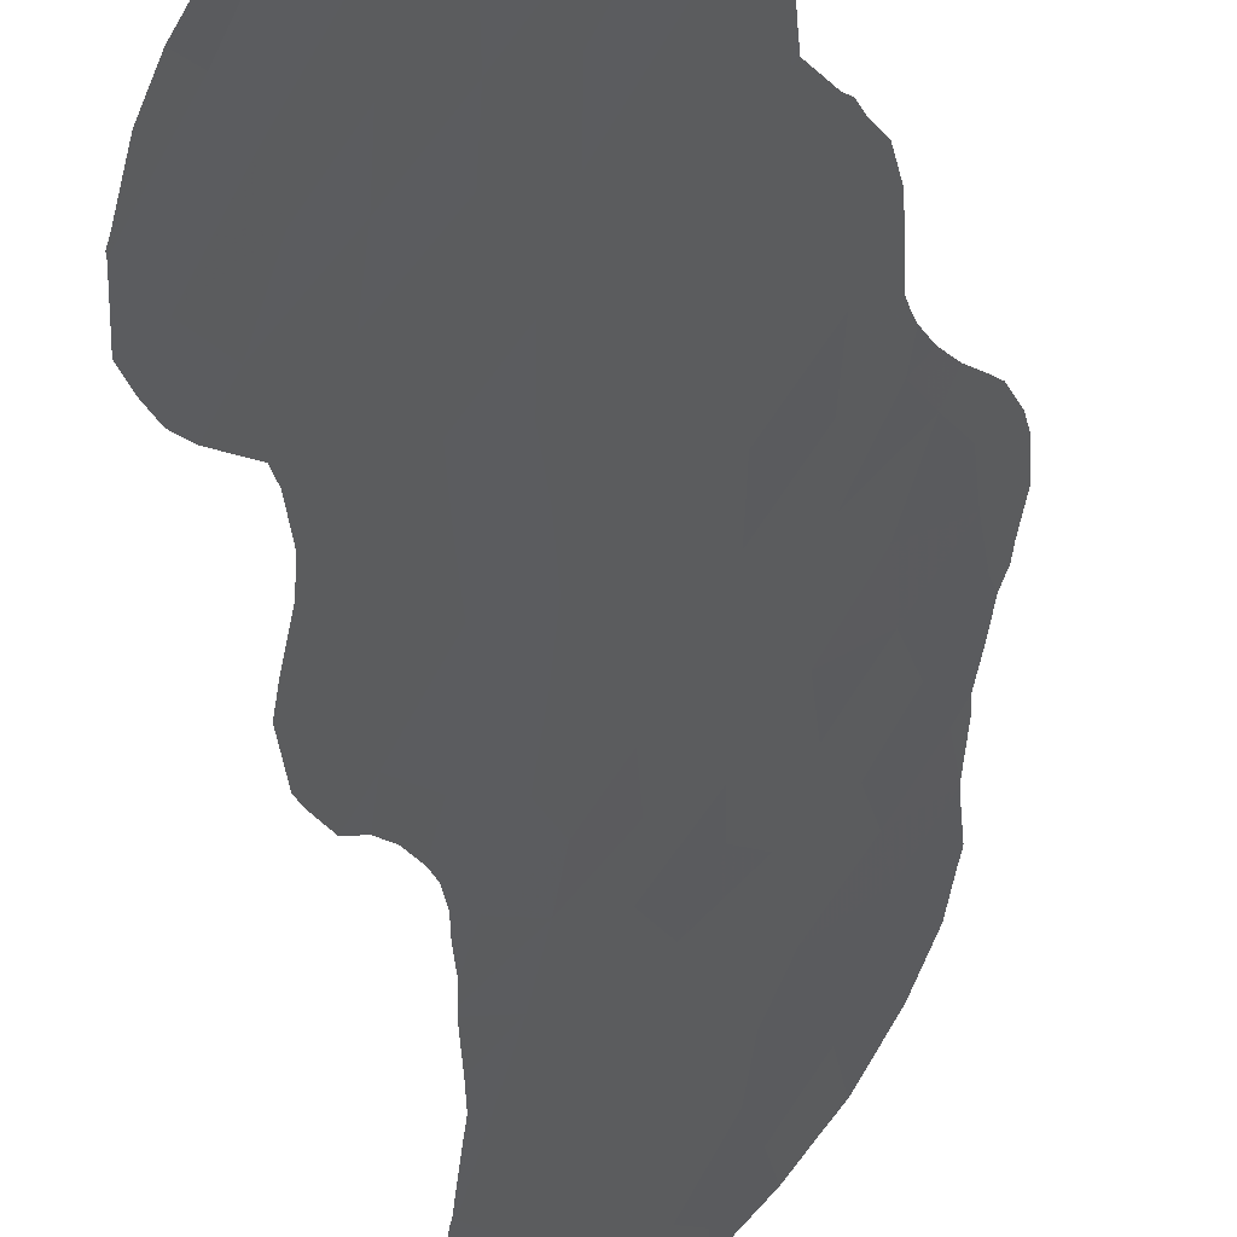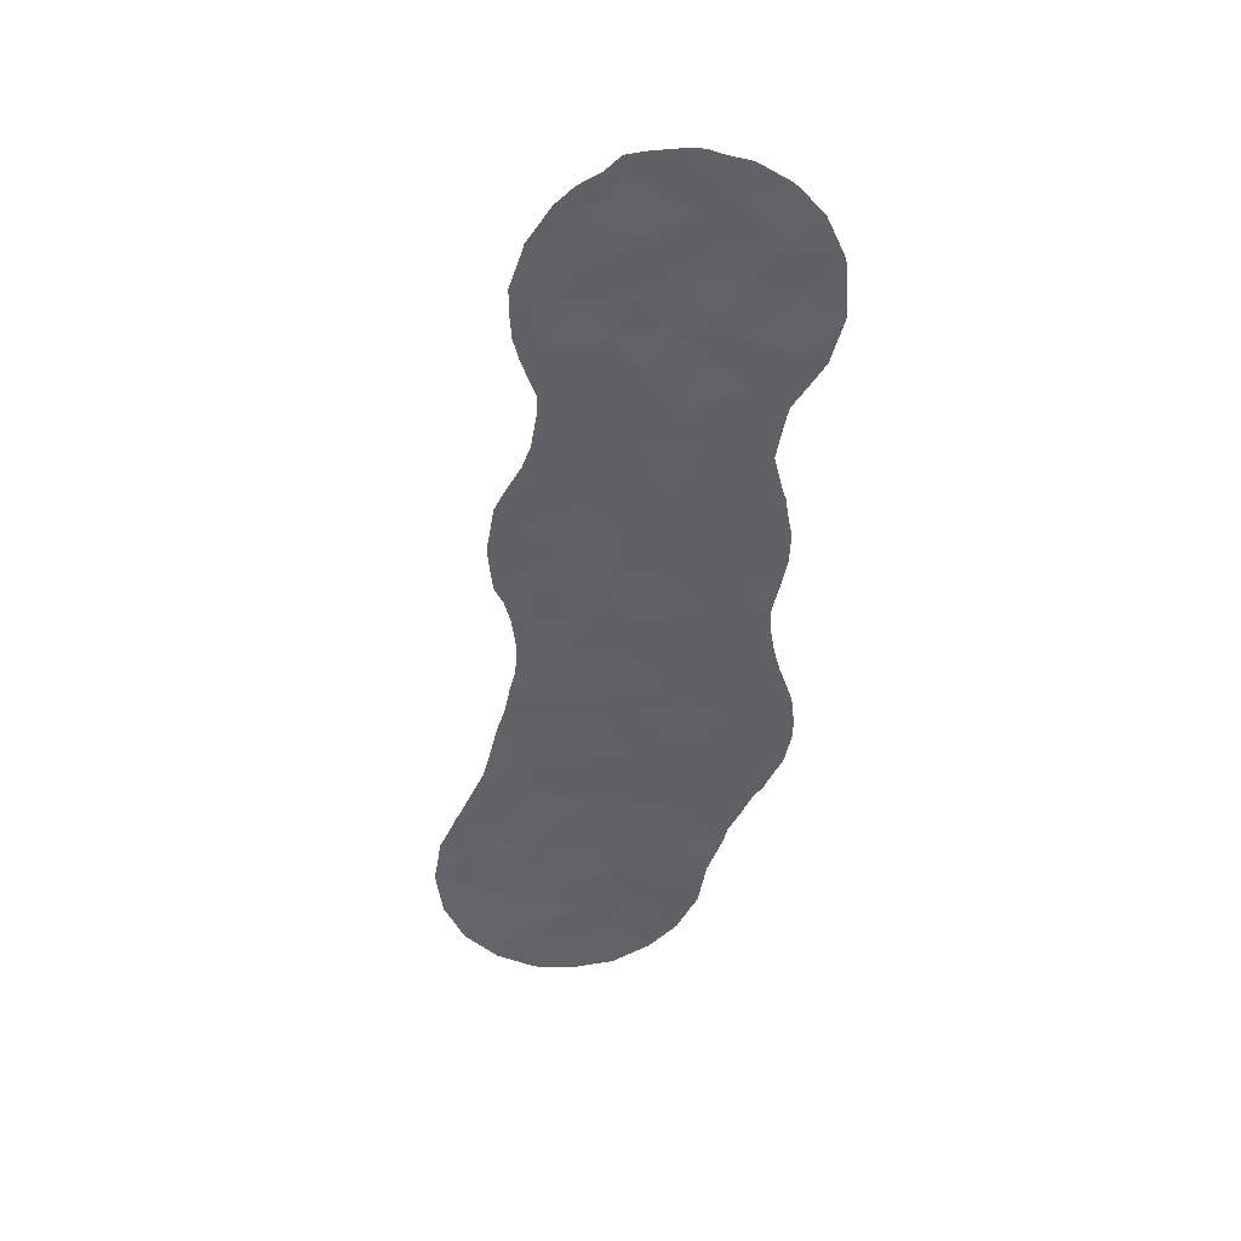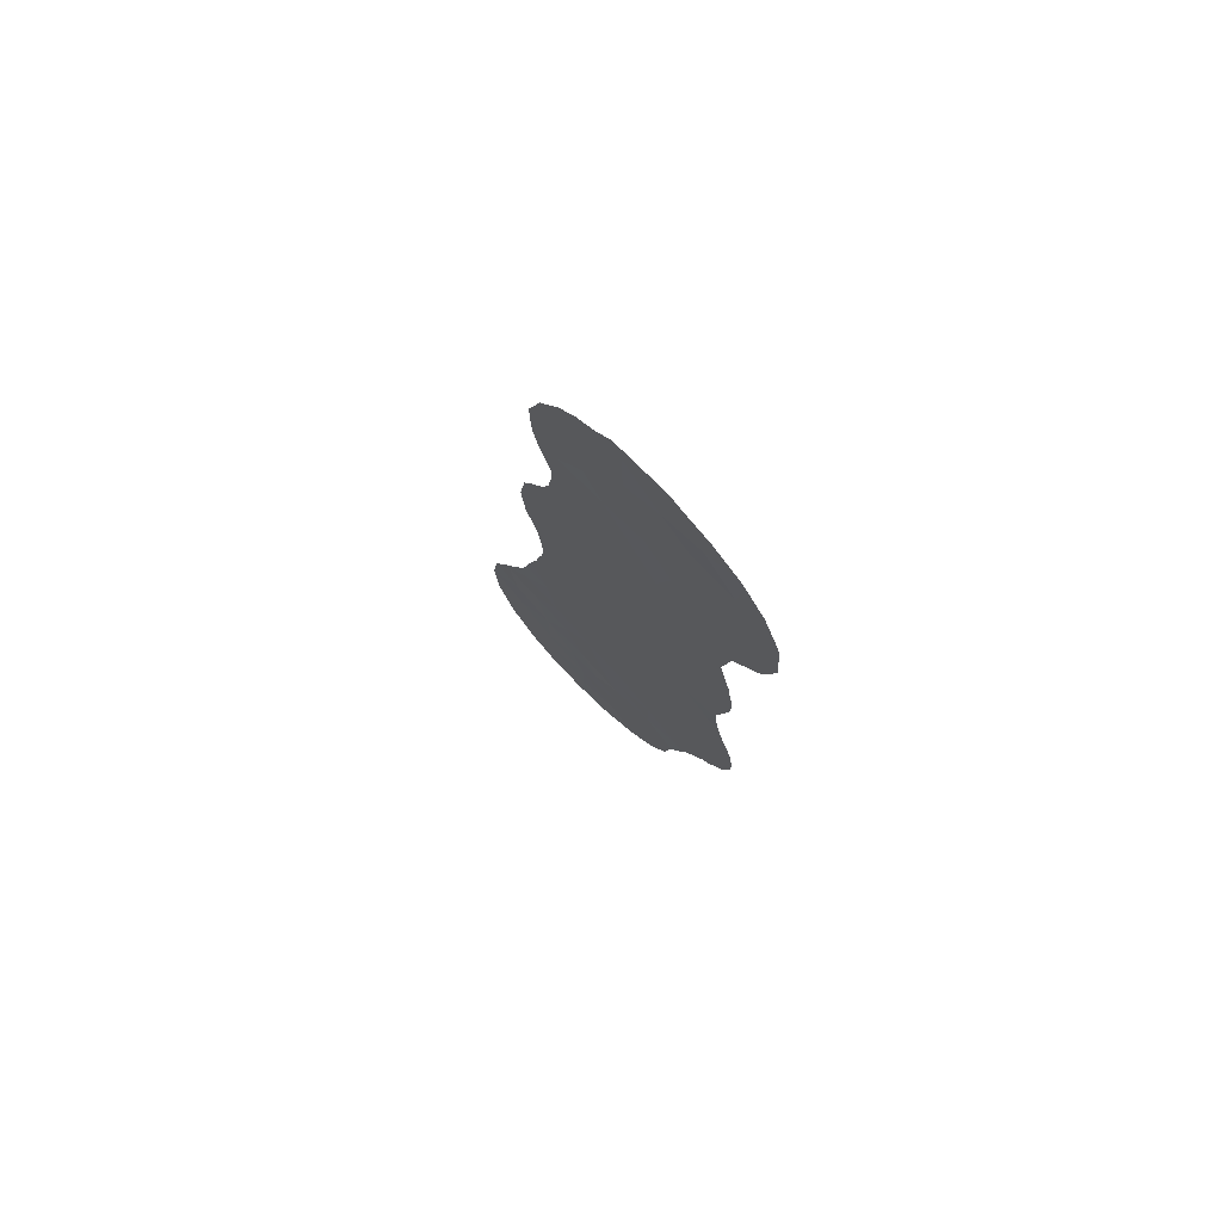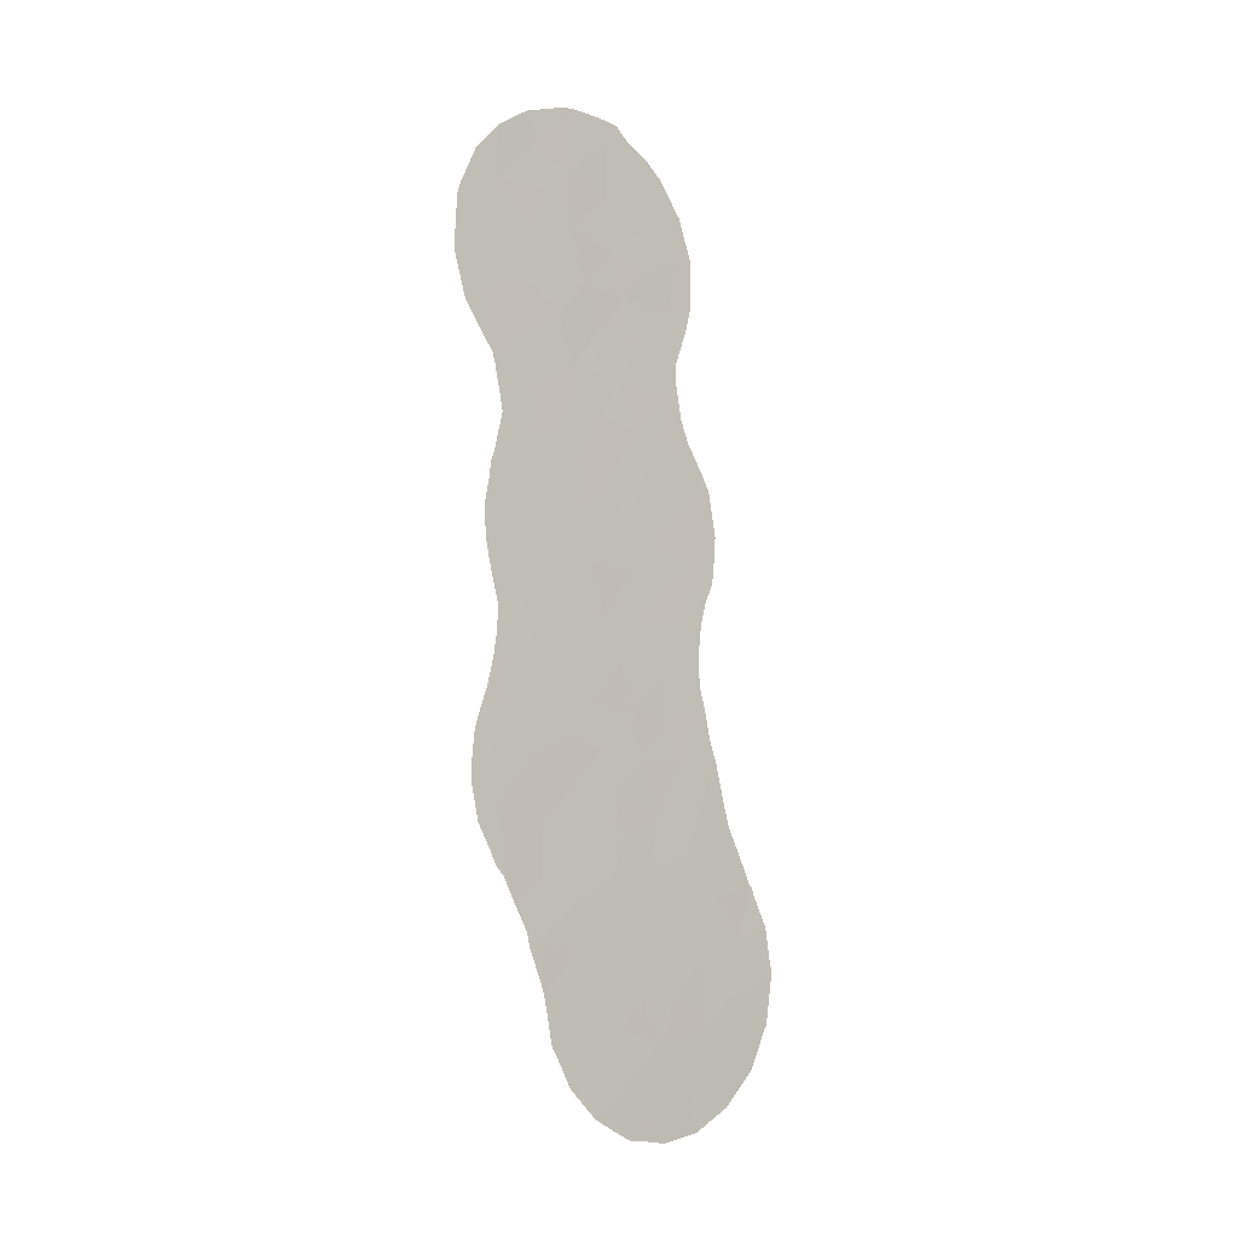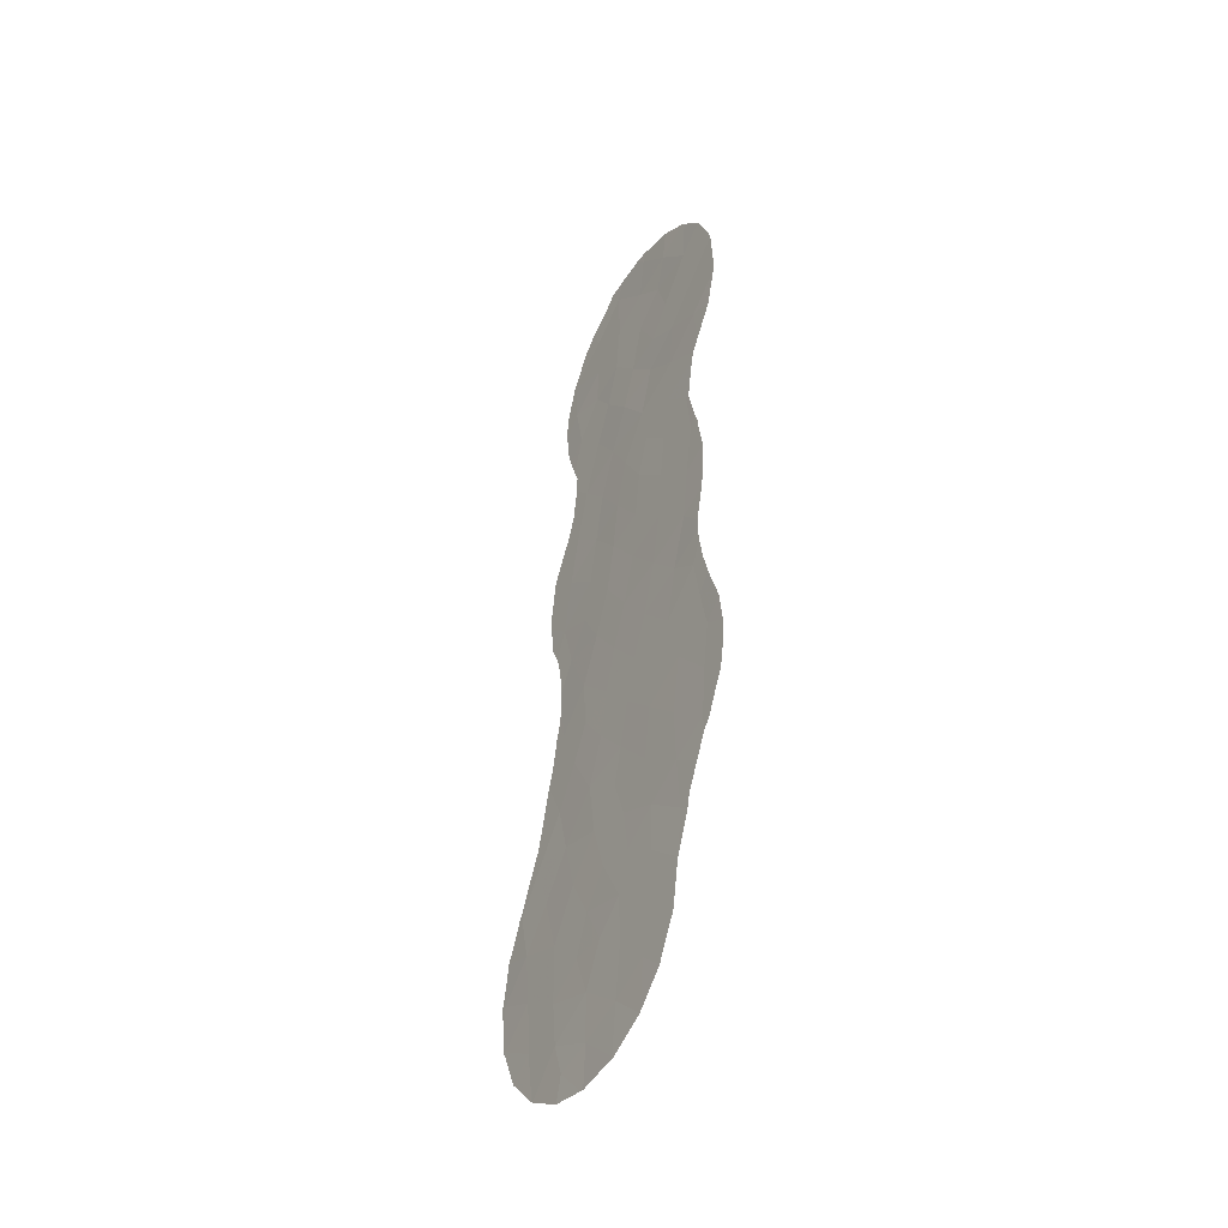
<metadata>
{"format":"obj","ext":"obj","renderer":"f3d","projection":"perspective","resolution":1024,"background":"white","views":[{"elev":-23.0,"azim":11.9,"up":"+Y"},{"elev":39.5,"azim":43.2,"up":"+Z"},{"elev":74.5,"azim":93.5,"up":"+Z"},{"elev":-7.2,"azim":-172.5,"up":"+Z"},{"elev":-43.6,"azim":105.4,"up":"+Z"}]}
</metadata>
<code>
v -45 47.85 -11.16
v -48.16 44.5 -19.51
v -48.57 44.04 -17.51
v -43.36 49.67 -13.24
v -48.89 43.7 -24.21
v -43.05 49.72 4
v -47.8 44.93 -27.6
v -46.79 45.77 -0.01561
v -45.83 46.76 1.778
v -47.43 45.06 1.587
v -46.74 45.76 3.453
v -43.13 49.64 6.27
v -44.47 48.19 6.847
v -43.44 49.27 8.556
v -48.41 44.08 -2.523
v -48.88 43.51 0.9079
v -44.31 48.39 2.756
v -47.92 44.68 -11.42
v -50.09 42.33 -11.35
v -47.53 45.08 -9.596
v -48.39 44.14 -7.953
v -45.37 47.27 3.852
v -44.54 48.18 0.746
v -49.73 42.71 -7.751
v -50.12 42.27 -5.699
v -45.04 47.69 -3.153
v -44.83 47.89 -1.176
v -51.18 41.17 -16.68
v -46.09 46.53 -1.67
v -43.78 49.15 -9.769
v -49.91 42.54 -26.65
v -48.19 44.17 9.88
v -50.26 42.18 -14.98
v -48.76 43.8 -15.29
v -51.59 40.73 -22.42
v -48.22 44.2 3.187
v -45.55 47.19 -7.443
v -46.02 46.85 -18.83
v -52.74 39.48 -21.67
v -44.46 48.15 10.13
v -45.78 46.76 9.597
v -44.63 48.29 -13.39
v -45.96 46.84 -14.34
v -48.22 44.38 -13.34
v -47.3 45.39 -14.83
v -44.85 48.16 -20.15
v -50.85 41.56 -18.71
v -43.76 49.3 -17.16
v -45.22 47.52 -5.278
v -45.68 46.96 -0.02646
v -46.59 46.12 -11.21
v -47.24 45.3 -2.001
v -49.52 42.96 -13.31
v -48.96 43.54 -11.86
v -48.9 43.7 -20.84
v -50.39 42.04 -21
v -50.36 42.07 -23.49
v -46.26 46.29 5.244
v -49.34 43.2 -22.44
v -46.05 46.69 -9.573
v -48.28 44.11 6.181
v -49.43 42.84 6.758
v -45.36 47.62 -23.99
v -46.21 46.67 -22.72
v -47.14 45.3 6.732
v -47.64 44.8 4.923
v -45.83 46.73 7.339
v -47.61 45.08 -16.36
v -46.55 46.11 -5.806
v -47.45 45.28 -21.39
v -45.16 47.45 5.583
v -44.85 47.78 8.489
v -49.16 43.16 4.741
v -46.94 45.5 8.839
v -47.66 45.09 -25.57
v -52.04 40.24 -18.3
v -46.23 46.59 -16.5
v -43.53 49.31 -2.386
v -47.23 45.52 -17.99
v -49.51 42.76 8.76
v -49.92 42.56 -16.97
v -49.39 43 -1.25
v -51.45 40.86 -24.66
v -43.59 49.45 -15.12
v -43.82 49.02 -4.558
v -48.04 44.44 -0.4252
v -49.76 42.63 -3.324
v -45.82 46.98 -12.58
v -44.92 48.04 -17.96
v -46.96 45.74 -12.96
v -46.05 46.83 -20.81
v -46.33 46.31 -3.691
v -49.55 42.97 -19.03
v -46.97 45.46 11.18
v -49.01 43.46 -6.379
v -43.68 49.13 -0.4603
v -52.59 39.6 -23.67
v -48.72 43.76 -4.534
v -51.75 40.56 -20.27
v -44.93 47.99 -15.74
v -45.54 46.99 11.59
v -44.22 48.47 4.82
v -46.7 46.18 -26.84
v -46.97 45.66 -7.844
v -47.82 44.72 -6.097
v -47.49 45.07 -4.047
v -43.6 49.39 -11.46
v -48.18 44.18 7.908
v -49.06 43.43 -9.851
v -48.91 43.69 -26.21
v -47.07 45.7 -19.79
v -44.07 48.79 -6.764
v -47.47 45.29 -23.52
v -48.31 44.34 -22.47
v -46.54 46.34 -24.78
v -44.62 48.23 -8.894
v -50.21 42.21 -25.3
v -42.35 50.48 3.556
v -43.01 49.81 2.173
v -48.99 43.61 -27.97
v -48.27 44.41 -27.8
v -43.22 49.59 1.748
v -42.63 50.13 9.527
v -43.32 49.4 10.62
v -50.51 41.86 -6.846
v -50.35 42.04 -7.736
v -51.57 40.76 -16.58
v -51.32 41.03 -15.85
v -49.43 42.91 2.59
v -49.57 42.74 3.187
v -51.13 41.24 -14.85
v -43.07 49.84 -5.32
v -43.2 49.71 -6.271
v -43.46 49.44 -7.741
v -44.47 48.57 -19.85
v -44.09 48.97 -18.85
v -47.81 44.93 -27.72
v -47.73 45.01 -27.68
v -45.26 47.74 -23.96
v -45.1 47.9 -22.7
v -45.02 47.98 -22.13
v -45.3 47.7 -24.1
v -42.03 50.82 5.177
v -52.67 39.52 -23.62
v -52.65 39.54 -23.74
v -50.88 41.45 -4.175
v -50.64 41.67 -2.341
v -52.86 39.35 -21.8
v -49.59 42.67 8.824
v -49.49 42.77 8.979
v -52.07 40.21 -18.12
v -52.15 40.13 -18.25
v -44.97 48.04 -21.91
v -44.57 48.47 -20.46
v -49.45 42.89 1.864
v -49.64 42.71 0.4299
v -52.87 39.34 -21.6
v -50.78 41.62 -12.95
v -50.85 41.55 -13.2
v -46.76 45.67 12.1
v -47.31 45.08 11.98
v -42.71 50.38 -13.8
v -42.8 50.26 -12.48
v -43.3 49.51 1.381
v -52.8 39.42 -21.14
v -52.66 39.58 -19.84
v -45.42 47.57 -24.39
v -45.88 47.08 -25.65
v -46.7 46.18 -26.85
v -50.63 41.77 -12.34
v -50.46 41.94 -11.2
v -42.93 50.18 -15.88
v -42.74 50.37 -14.56
v -50.01 42.24 6.034
v -50.01 42.24 7.056
v -49.82 42.46 4.173
v -44.98 47.59 11.87
v -45.44 47.1 12.11
v -43.43 49.27 10.78
v -46.68 46.2 -26.82
v -46.7 46.19 -26.84
v -43.32 49.53 -2.005
v -43.21 49.65 -2.419
v -43.02 49.87 -4.092
v -43.16 49.71 -3.071
v -42.96 50.07 -11.74
v -50.24 42.18 -9.564
v -50.26 42.16 -8.87
v -43.75 49.33 -17.85
v -43.48 49.6 -17.44
v -48.9 43.38 10.21
v -48.37 43.95 10.92
v -42.06 50.77 7.572
v -42.14 50.67 7.955
v -49.89 42.46 -0.4639
v -51.17 41.14 -26.83
v -51.14 41.18 -26.86
v -47.74 44.62 11.41
v -50.86 41.48 -4.812
v -50.76 41.59 -6.126
v -50.38 41.95 -1.629
v -50.08 42.34 -27.69
v -45.01 48 -22.08
v -43.17 49.83 -10.86
v -43.35 49.61 -9.789
v -43.48 49.33 0.1131
v -49.61 42.65 8.658
v -52.58 39.62 -23.92
v -43.45 49.48 -8.8
v -52.1 40.12 -25.43
v -51.2 41.11 -26.78
v -45.85 46.65 12.17
v -41.98 50.87 5.433
v -52.24 40.03 -18.61
v -43.56 49.25 -0.4808
v -43.33 49.77 -16.94
v -44.31 48.31 11.6
v -50.31 42.1 -10.44
v -49.97 42.3 5.055
v -43.47 49.44 -8.266
v -49.1 43.48 -27.94
f 42 107 1
f 6 119 118
f 7 110 120
f 7 120 121
f 8 9 10
f 9 11 10
f 14 13 12
f 6 17 122
f 6 122 119
f 25 98 87
f 14 123 124
f 24 25 125
f 24 125 126
f 24 21 95
f 42 1 88
f 28 128 127
f 29 26 27
f 38 79 111
f 36 73 130
f 36 130 129
f 5 57 117
f 28 33 131
f 28 131 128
f 44 34 45
f 3 81 93
f 85 112 133
f 85 133 132
f 10 86 8
f 15 86 82
f 18 90 51
f 9 8 50
f 33 28 81
f 44 53 34
f 29 8 52
f 23 9 50
f 55 70 2
f 57 56 35
f 112 134 133
f 53 54 19
f 89 46 135
f 89 135 136
f 59 55 56
f 7 137 138
f 66 61 73
f 61 62 73
f 63 139 140
f 64 63 140
f 64 140 141
f 63 142 139
f 59 114 55
f 65 66 58
f 58 67 65
f 3 68 34
f 102 17 6
f 98 15 87
f 18 44 90
f 44 45 90
f 43 88 90
f 6 118 143
f 7 121 137
f 97 144 145
f 18 54 44
f 54 53 44
f 53 33 34
f 39 97 35
f 5 59 57
f 59 56 57
f 87 147 146
f 105 69 106
f 16 86 10
f 71 13 67
f 55 2 93
f 64 70 113
f 72 14 40
f 40 41 72
f 97 39 148
f 97 148 144
f 80 150 149
f 110 75 5
f 60 20 51
f 76 151 152
f 46 153 154
f 2 3 93
f 51 20 18
f 20 21 109
f 16 155 156
f 27 50 29
f 86 52 8
f 39 157 148
f 7 103 75
f 33 53 158
f 33 158 159
f 76 28 127
f 76 127 151
f 10 11 36
f 102 12 13
f 28 76 47
f 47 81 28
f 106 15 98
f 46 38 91
f 111 70 91
f 45 34 68
f 1 51 88
f 58 11 22
f 99 35 56
f 63 64 115
f 41 67 72
f 47 56 93
f 66 36 11
f 26 92 49
f 70 55 114
f 38 89 77
f 94 160 161
f 98 25 95
f 95 105 98
f 65 61 66
f 4 162 163
f 58 66 11
f 74 67 41
f 13 14 72
f 71 102 13
f 17 23 164
f 17 164 122
f 58 71 67
f 38 77 79
f 39 165 157
f 73 36 66
f 39 99 166
f 39 166 165
f 63 167 142
f 63 115 168
f 63 168 167
f 103 7 138
f 103 138 169
f 53 19 170
f 53 170 158
f 19 171 170
f 33 159 131
f 47 76 99
f 84 172 173
f 21 20 104
f 104 69 105
f 71 58 22
f 22 17 102
f 74 65 67
f 116 60 1
f 60 51 1
f 61 65 108
f 62 175 174
f 73 176 130
f 101 177 178
f 40 14 124
f 40 124 179
f 103 181 180
f 78 183 182
f 27 26 78
f 78 85 184
f 78 184 185
f 107 4 163
f 107 163 186
f 61 108 62
f 109 24 188
f 109 188 187
f 48 189 190
f 3 79 68
f 79 3 2
f 43 77 100
f 77 45 68
f 9 23 17
f 11 9 22
f 9 17 22
f 65 74 108
f 74 32 108
f 32 80 108
f 32 192 191
f 107 30 1
f 34 81 3
f 14 12 193
f 14 193 194
f 82 87 15
f 82 16 156
f 82 156 195
f 18 109 54
f 54 109 19
f 27 23 50
f 116 112 37
f 31 117 196
f 31 196 197
f 32 94 198
f 32 198 192
f 33 81 34
f 79 2 111
f 36 16 10
f 41 40 101
f 46 154 135
f 12 102 6
f 93 81 47
f 85 49 112
f 49 85 26
f 16 82 86
f 45 77 43
f 86 15 52
f 25 199 200
f 42 88 43
f 38 46 89
f 48 89 136
f 48 136 189
f 82 195 201
f 87 82 201
f 87 201 147
f 24 126 188
f 69 37 49
f 43 90 45
f 51 90 88
f 31 197 202
f 91 64 141
f 91 141 203
f 35 83 57
f 83 35 97
f 30 107 204
f 30 204 205
f 25 87 146
f 25 146 199
f 106 69 92
f 26 29 92
f 114 5 113
f 93 56 55
f 23 96 206
f 23 206 164
f 96 23 27
f 74 94 32
f 80 149 207
f 16 36 129
f 16 129 155
f 20 109 18
f 107 42 4
f 105 95 21
f 27 78 96
f 97 145 208
f 98 105 106
f 46 91 203
f 46 203 153
f 62 80 207
f 62 207 175
f 111 91 38
f 91 70 64
f 35 99 39
f 30 205 209
f 83 97 208
f 83 208 210
f 83 210 211
f 89 100 77
f 100 89 48
f 94 41 101
f 41 94 74
f 94 101 212
f 94 212 160
f 92 69 49
f 94 161 198
f 12 6 143
f 12 143 213
f 37 112 49
f 78 185 183
f 99 76 214
f 99 214 166
f 76 152 214
f 103 169 181
f 96 78 182
f 96 182 215
f 47 99 56
f 84 48 216
f 84 216 172
f 4 84 173
f 4 173 162
f 60 104 20
f 104 60 37
f 21 104 105
f 104 37 69
f 15 106 52
f 40 179 217
f 101 178 212
f 101 40 217
f 101 217 177
f 26 85 78
f 85 132 184
f 107 186 204
f 4 42 84
f 100 84 42
f 100 42 43
f 62 108 80
f 19 109 187
f 19 187 218
f 109 21 24
f 48 190 216
f 80 32 191
f 80 191 150
f 92 52 106
f 52 92 29
f 8 29 50
f 110 7 75
f 22 102 71
f 73 62 174
f 73 174 219
f 77 68 79
f 112 116 220
f 112 220 134
f 13 72 67
f 113 115 64
f 75 113 5
f 113 75 115
f 114 59 5
f 48 84 100
f 14 194 123
f 12 213 193
f 113 70 114
f 115 103 180
f 115 180 168
f 19 218 171
f 96 215 206
f 115 75 103
f 60 116 37
f 25 200 125
f 25 24 95
f 30 116 1
f 2 70 111
f 31 202 221
f 116 30 209
f 116 209 220
f 110 31 221
f 110 221 120
f 5 117 110
f 117 31 110
f 117 83 211
f 117 211 196
f 83 117 57
f 73 219 176

</code>
